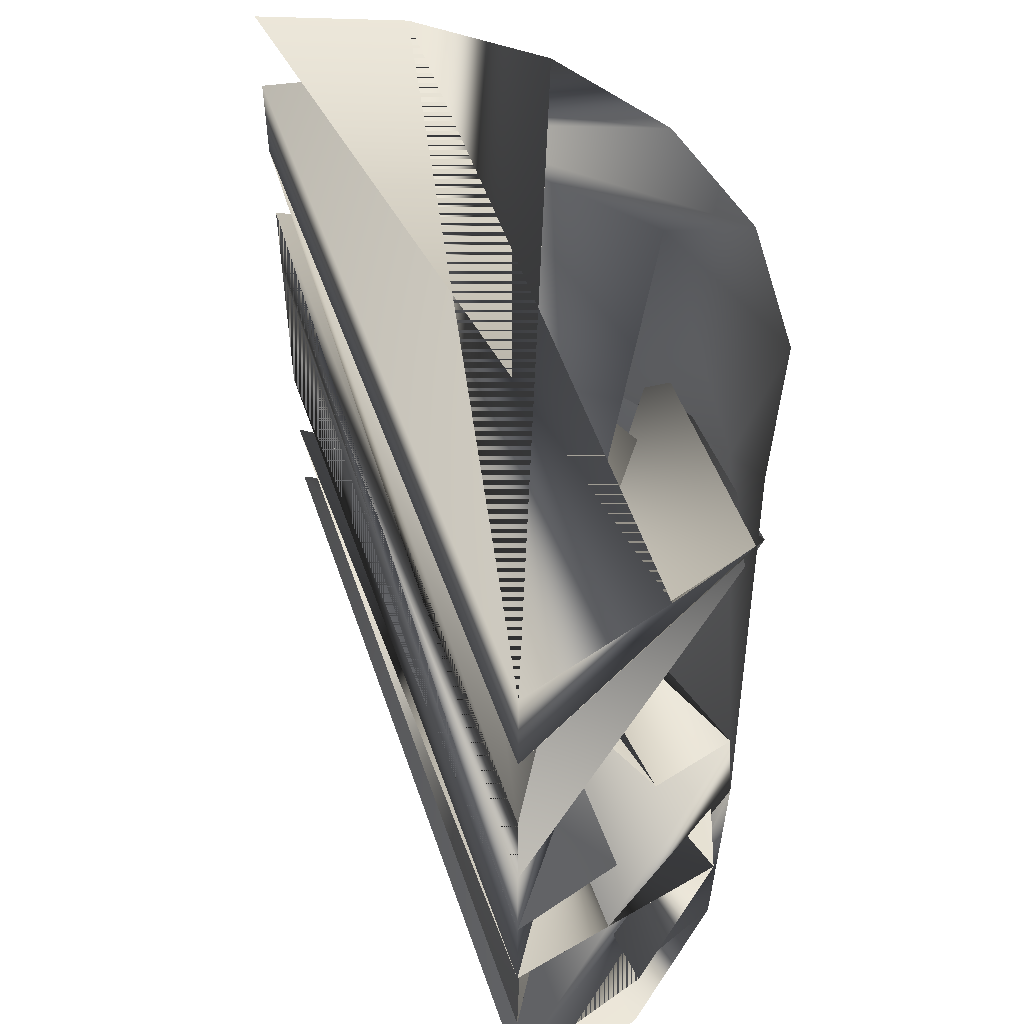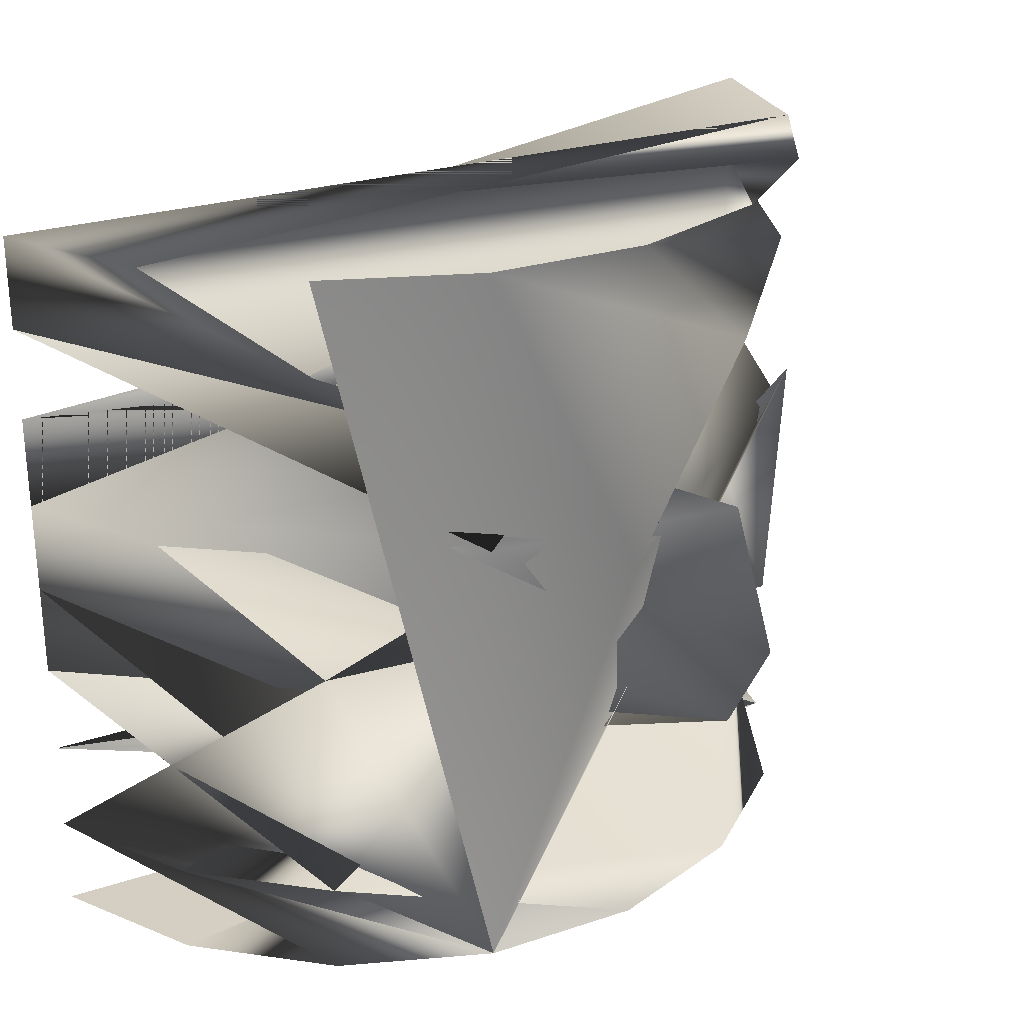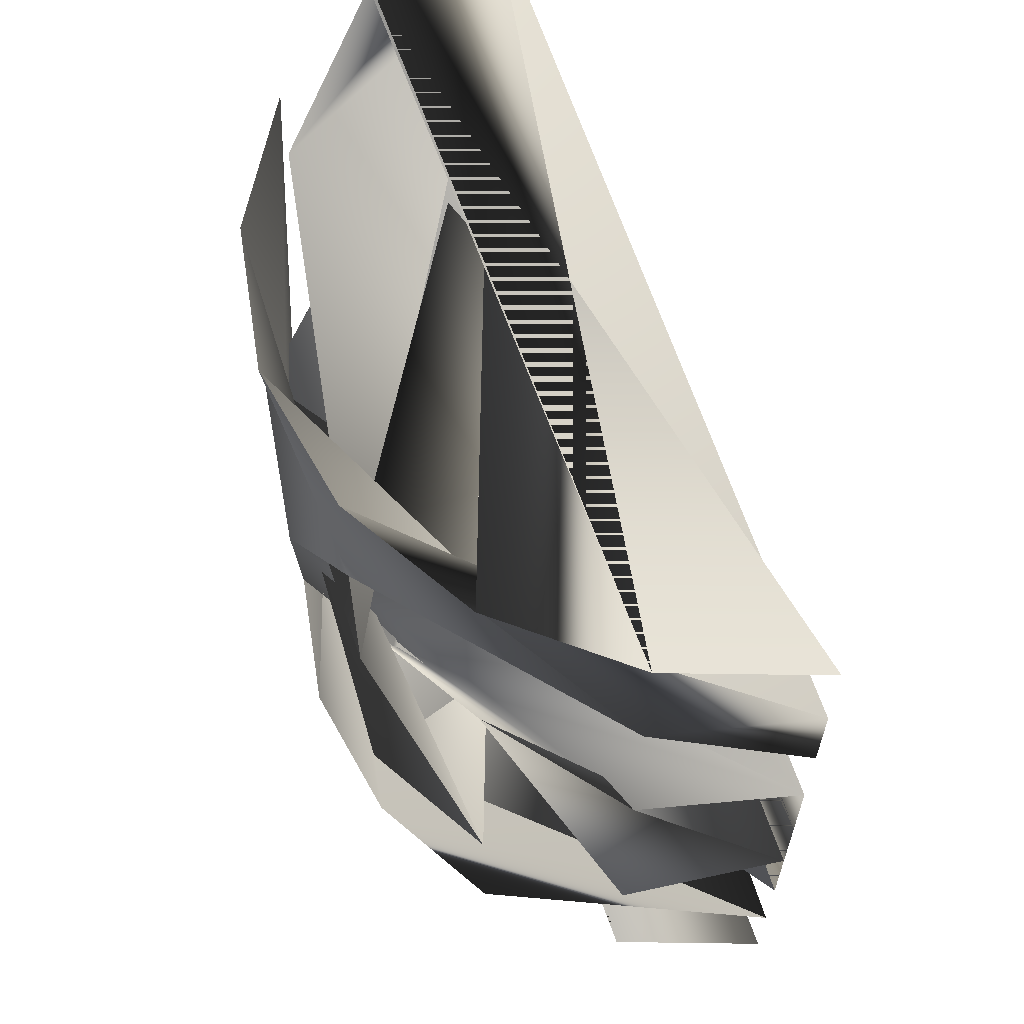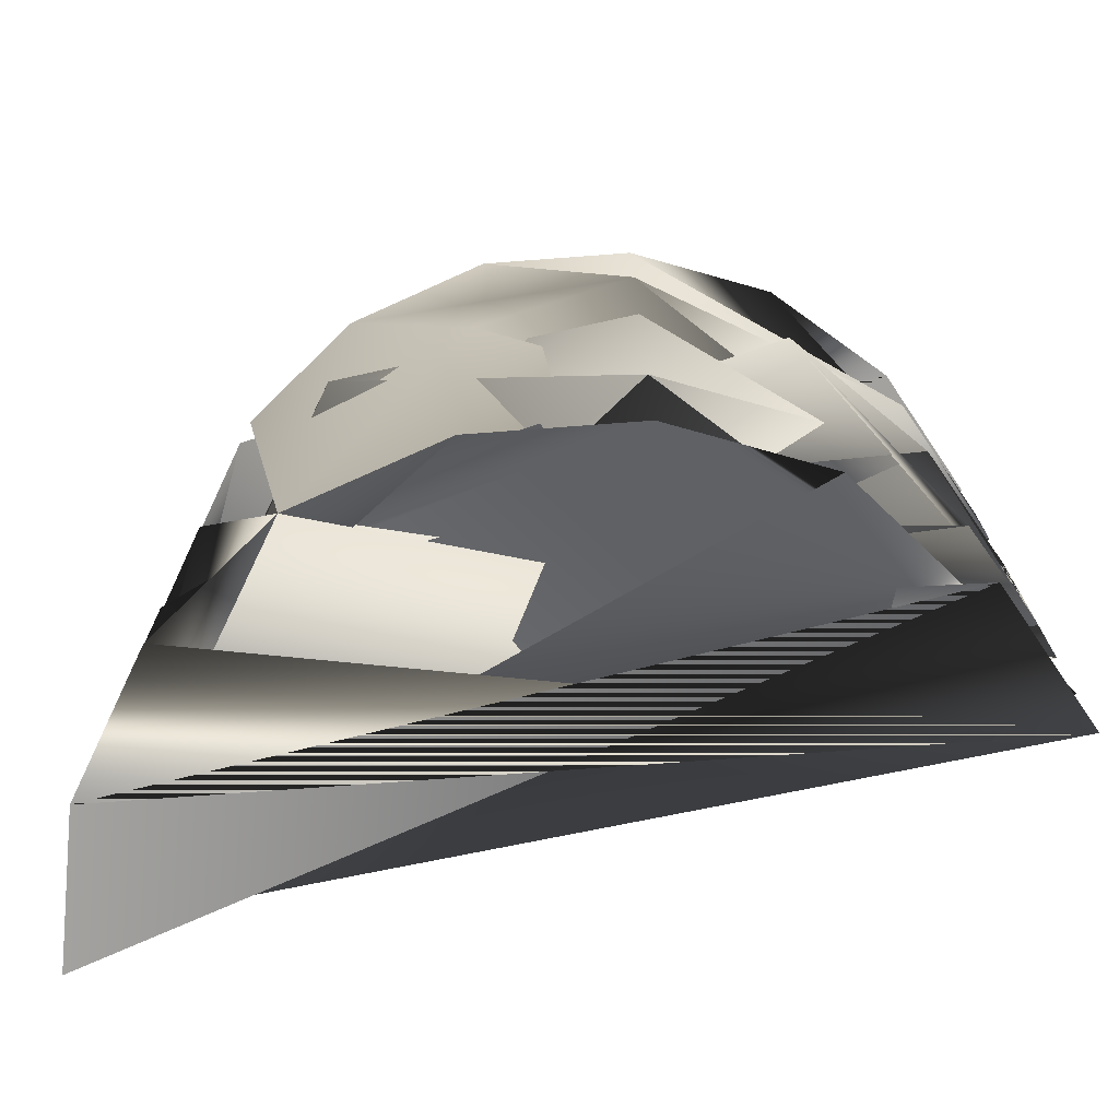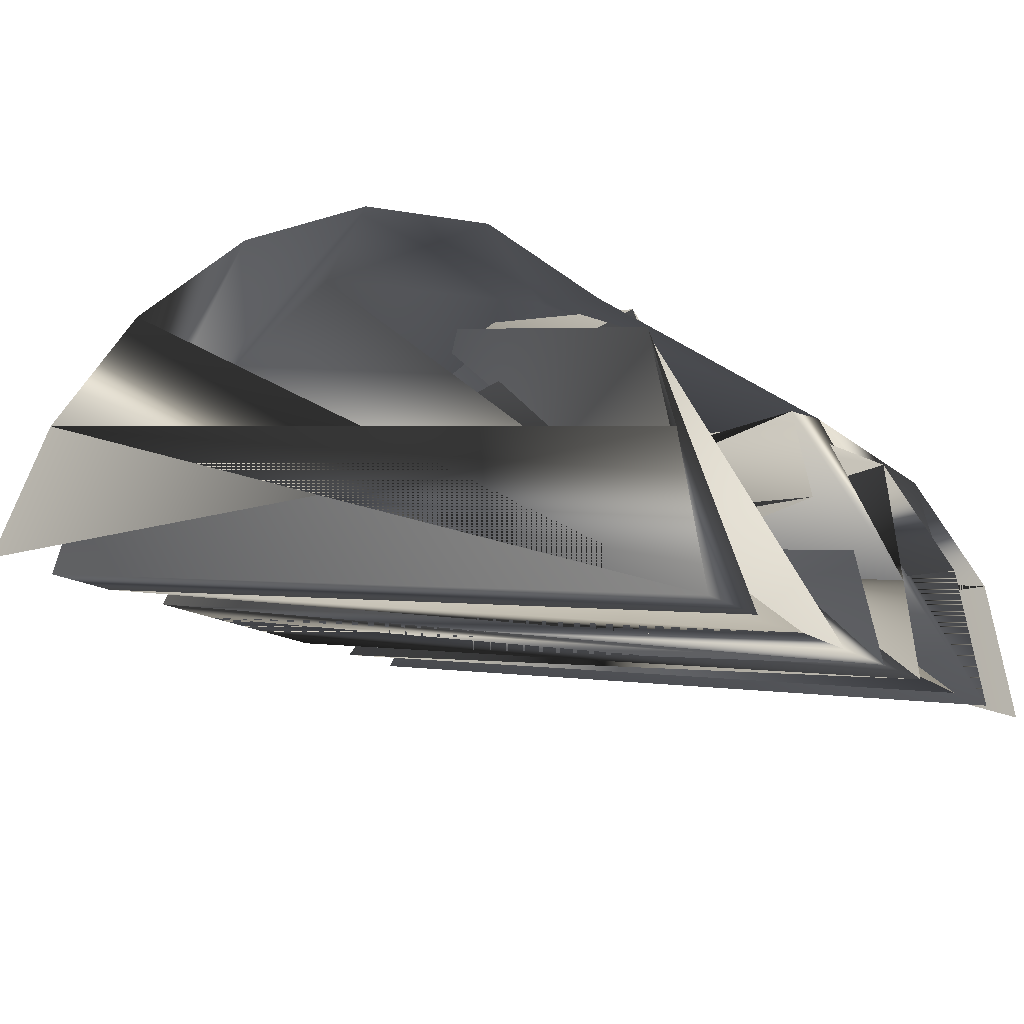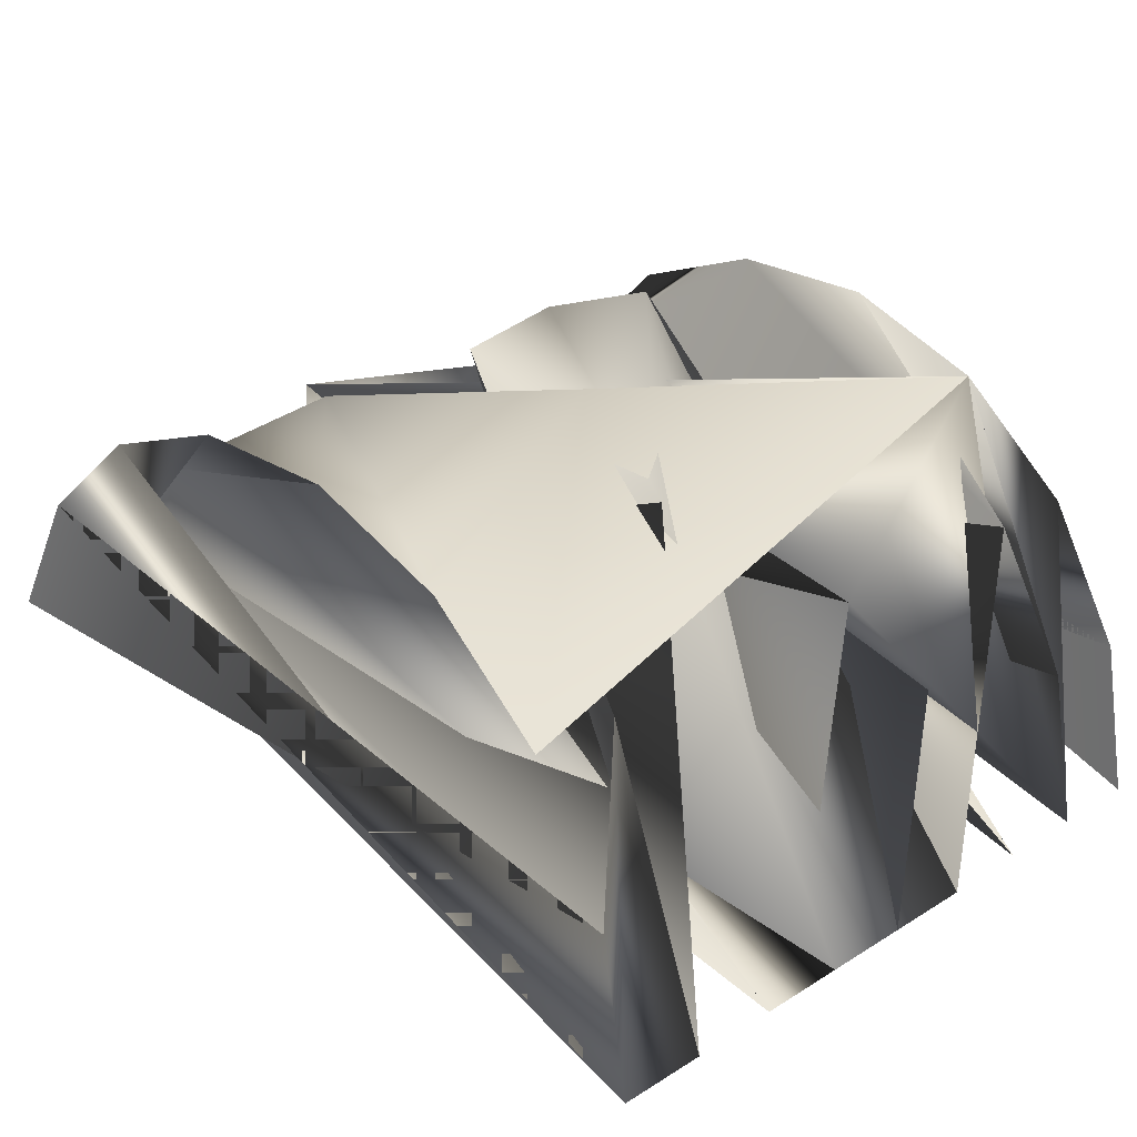
<metadata>
{"format":"obj","ext":"obj","renderer":"f3d","projection":"perspective","resolution":1024,"background":"white","views":[{"elev":50.3,"azim":62.5,"up":"+Z"},{"elev":25.9,"azim":132.4,"up":"+Z"},{"elev":61.6,"azim":-119.2,"up":"+Z"},{"elev":-72.5,"azim":-175.7,"up":"+Z"},{"elev":-15.4,"azim":33.5,"up":"+Y"},{"elev":25.6,"azim":45.7,"up":"+Y"}]}
</metadata>
<code>
v 5 0 0
v 4.698 1.71 0
v 3.83 3.214 0
v 2.5 4.33 0
v 0.8682 4.924 0
v -0.8682 4.924 0
v -2.5 4.33 0
v -3.83 3.214 0
v -4.698 1.71 0
v 5 0 1
v 4.698 1.71 1
v 3.83 3.214 1
v -4.698 1.71 1
v 5 0 2
v 4.698 1.71 5
v 3.83 3.214 3.625
v 2.5 4.33 0
v -4.698 1.71 2
v 5 0 3
v -0.8682 4.924 1.75
v -2.5 4.33 1.75
v -3.83 3.214 1.75
v -4.698 1.71 3
v 5 0 4
v -4.698 1.71 4
v 5 0 5
v 2.5 4.33 5
v -0.8682 4.924 4.5
v -2.5 4.33 5.5
v -3.83 3.214 4.5
v -4.698 1.71 5
v 5 0 6
v -4.698 1.71 6
v 5 0 7
v 3.83 3.214 7
v 2.5 4.33 0
v 0.8682 4.924 4.438
v -0.8682 4.924 6.5
v -3.83 3.214 6.5
v -4.698 1.71 7
v 5 0 8
v 4.698 1.71 8
v 3.83 3.214 8
v 2.5 4.33 8
v 0.8682 4.924 8
v -0.8682 4.924 8
v -2.5 4.33 8
v -3.83 3.214 8
v -4.698 1.71 8
f 2 9 8
f 1 2 8
f 3 10 9
f 2 3 9
f 4 11 10
f 3 4 10
f 5 12 11
f 4 5 11
f 6 13 12
f 5 6 12
f 7 14 13
f 6 7 13
f 9 16 15
f 8 9 15
f 10 17 16
f 9 10 16
f 11 18 17
f 10 11 17
f 12 19 18
f 11 12 18
f 13 20 19
f 12 13 19
f 14 21 20
f 13 14 20
f 16 23 22
f 15 16 22
f 17 24 23
f 16 17 23
f 18 25 24
f 17 18 24
f 19 26 25
f 18 19 25
f 20 27 26
f 19 20 26
f 21 28 27
f 20 21 27
f 23 30 29
f 22 23 29
f 24 31 30
f 23 24 30
f 25 32 31
f 24 25 31
f 26 33 32
f 25 26 32
f 27 34 33
f 26 27 33
f 28 35 34
f 27 28 34
f 30 37 36
f 29 30 36
f 31 38 37
f 30 31 37
f 32 39 38
f 31 32 38
f 33 40 39
f 32 33 39
f 34 41 40
f 33 34 40
f 35 42 41
f 34 35 41
f 37 44 43
f 36 37 43
f 38 45 44
f 37 38 44
f 39 46 45
f 38 39 45
f 40 47 46
f 39 40 46
f 41 48 47
f 40 41 47
f 42 49 48
f 41 42 48

</code>
